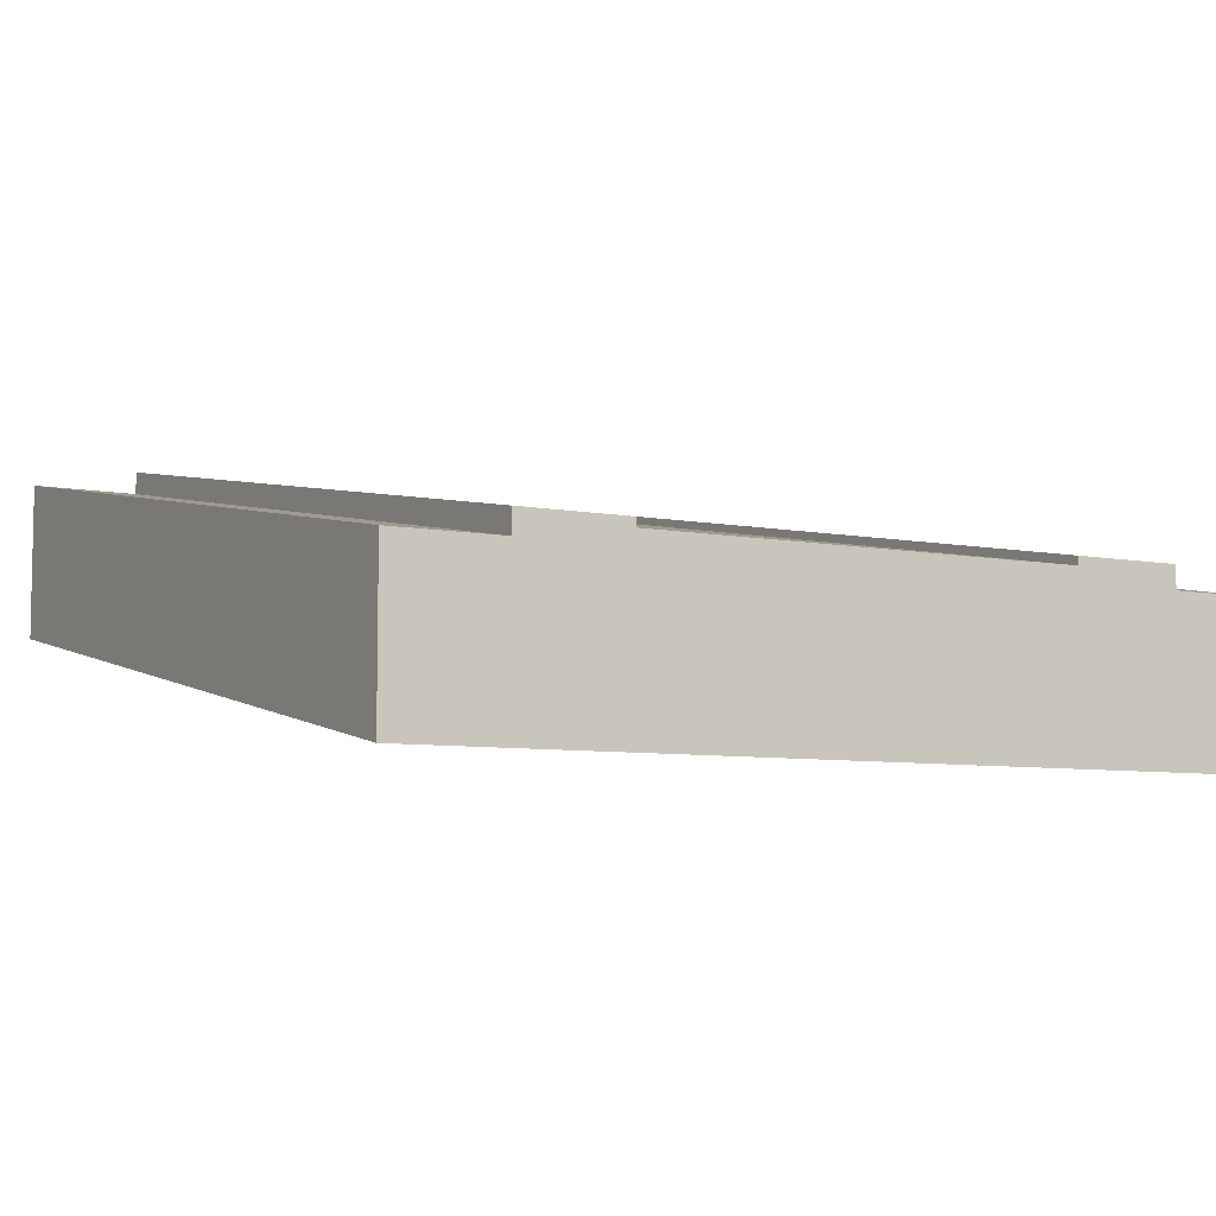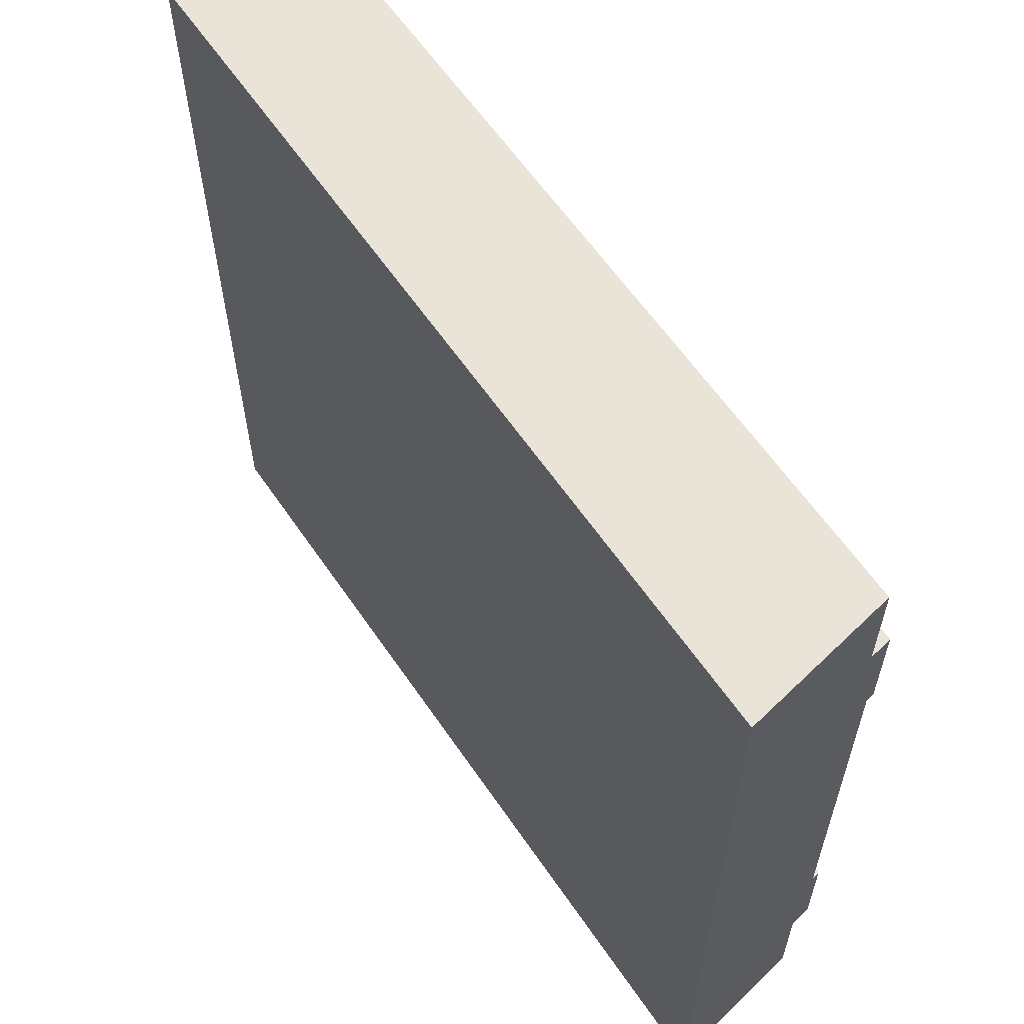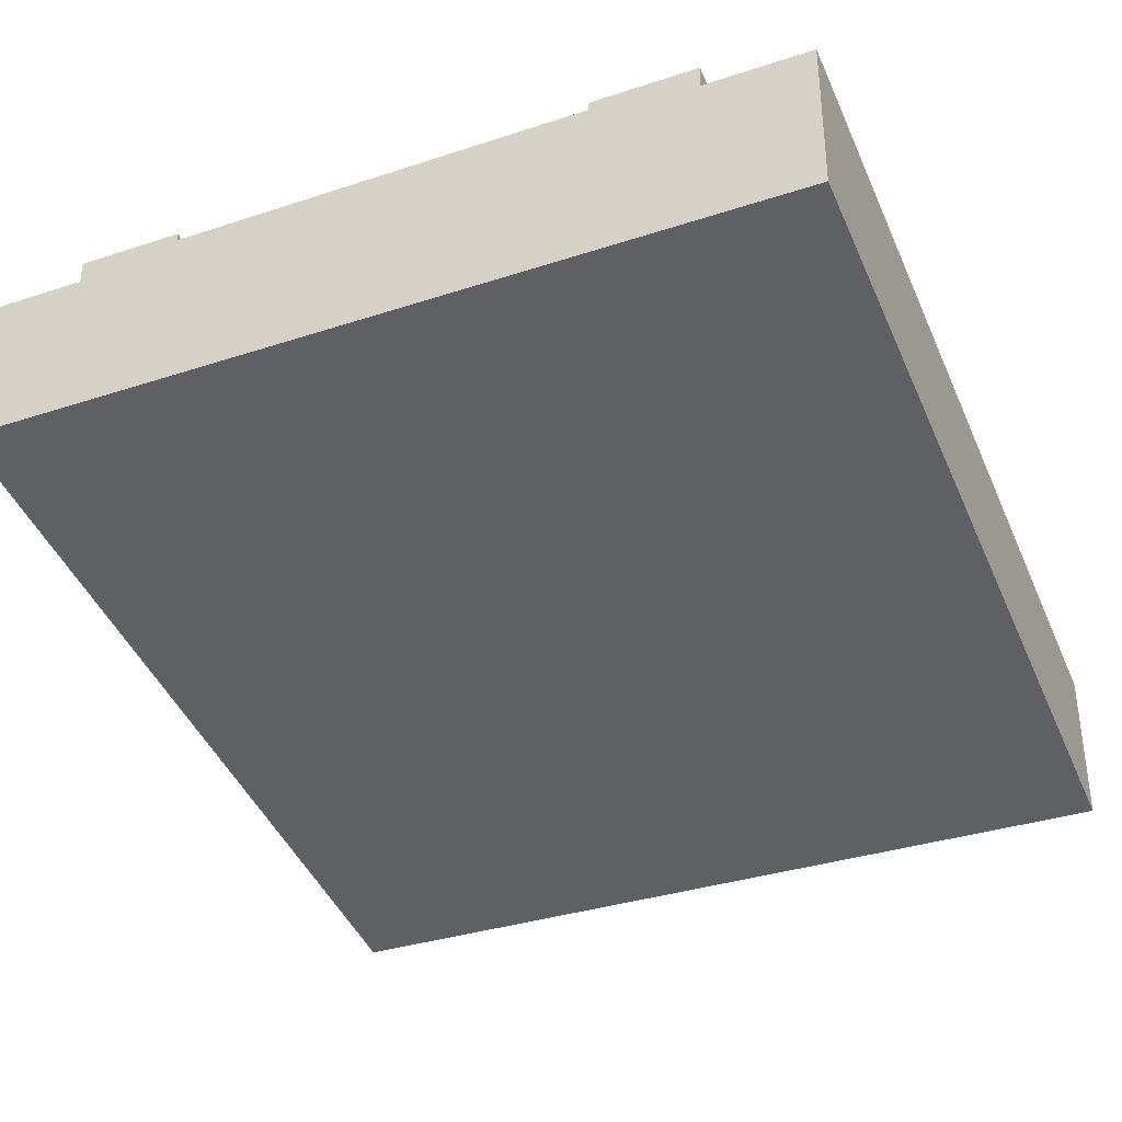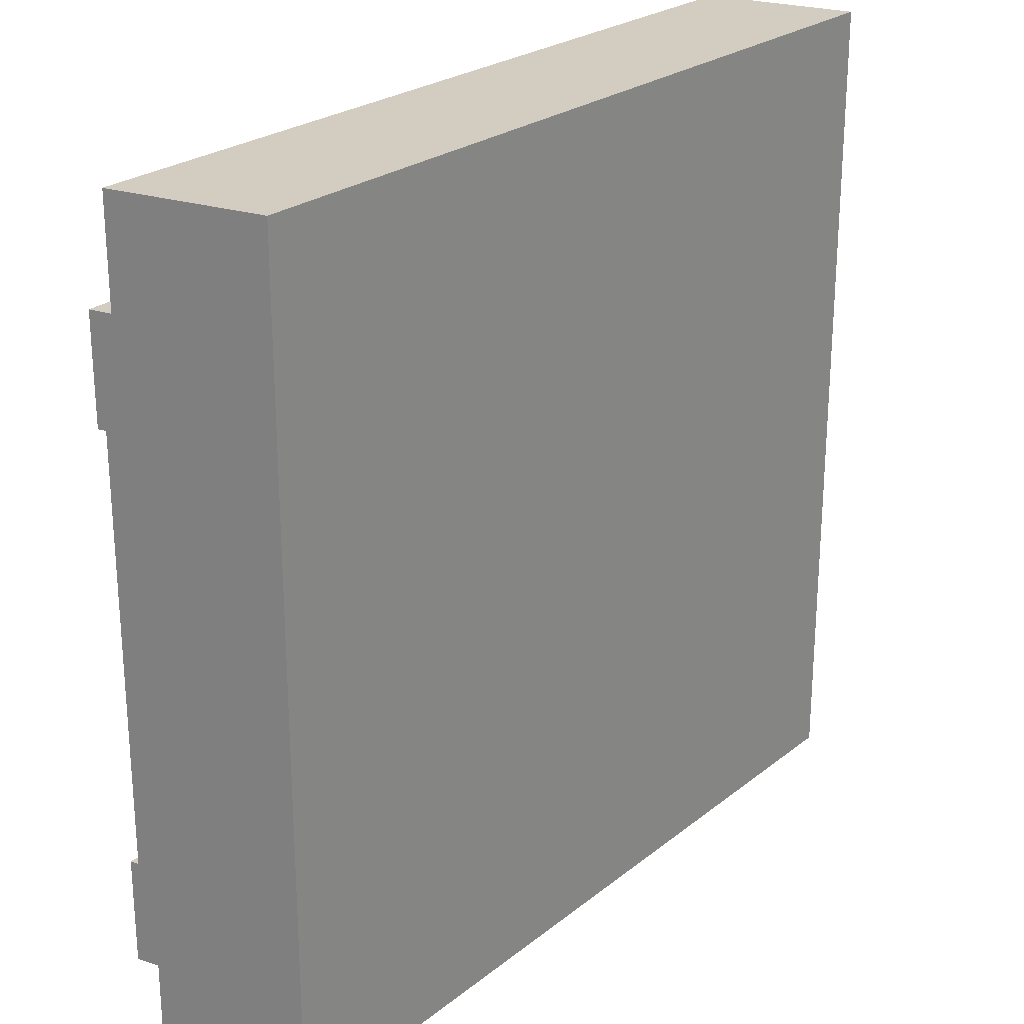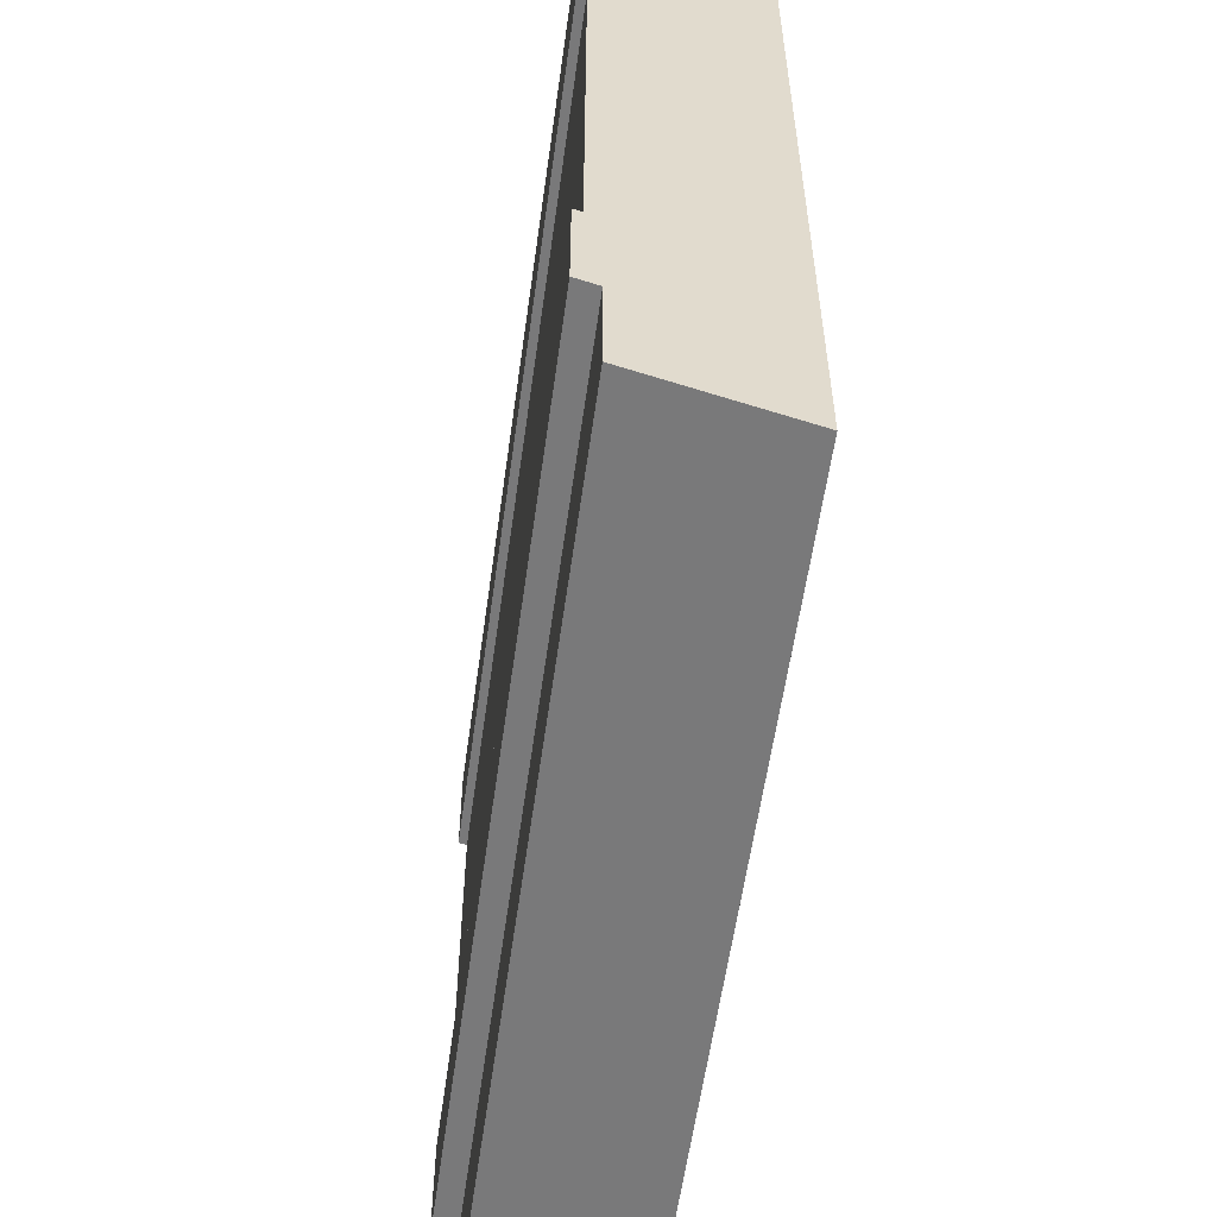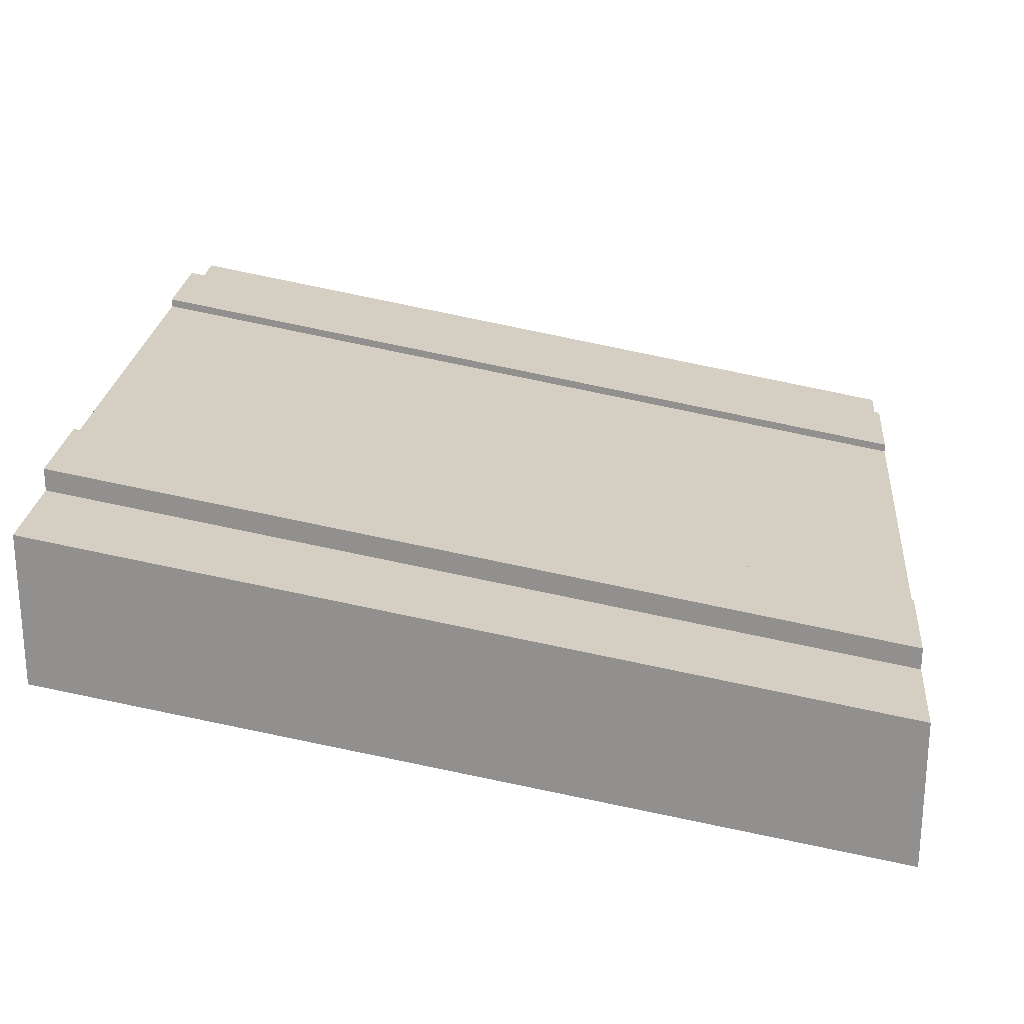
<metadata>
{"format":"obj","ext":"obj","renderer":"f3d","projection":"perspective","resolution":1024,"background":"white","views":[{"elev":-7.0,"azim":60.8,"up":"+Y"},{"elev":61.0,"azim":45.4,"up":"+Z"},{"elev":-35.0,"azim":-66.4,"up":"+Y"},{"elev":24.6,"azim":-62.2,"up":"+Z"},{"elev":-57.8,"azim":-108.3,"up":"+Z"},{"elev":23.5,"azim":5.1,"up":"+Y"}]}
</metadata>
<code>
o Mesh1_Group1_Model.109
v 3 0 -0
v 3 0.55 0
v 0 1.1 0
v 0 0.55 0
v 3 0 -0.375
v 3 0.55 -0.375
v 0 0.55 -0.375
v 0 0.55 -2.625
v 0 0.55 -3
v 3 0 -3
v 3 0 -2.625
v 0 1.1 -0.375
v 0 1.18 -0.375
v 3 0.63 -0.375
v 0 1.18 -0.75
v 0 1.15 -0.75
v 0 0.85 -0.75
v 0 0.85 -2.25
v 0 1.15 -2.25
v 0 1.18 -2.25
v 0 1.18 -2.625
v 0 1.1 -2.625
v 3 0.63 -0.75
v 3 0.55 -2.625
v 3 0.63 -2.625
v 3 0.63 -2.25
v 3 0.6 -2.25
v 3 0.3 -2.25
v 3 0.3 -0.75
v 3 0.6 -0.75
v 3 0.55 -3
v 0 1.1 -3
f 13 12 6 14
f 18 19 22 8
f 8 7 17
f 29 30 6 5
f 5 11 28
f 21 25 24 22
f 26 25 21 20
f 20 19 27 26
f 30 16 15 23
f 22 19 20 21
f 7 12 16 17
f 13 15 16 12
f 15 13 14 23
f 17 18 8
f 6 30 23 14
f 11 24 27 28
f 25 26 27 24
f 28 29 5
f 1 5 6 2
f 7 5 1 4
f 3 2 6 12
f 31 32 22 24
f 10 9 32 31
f 9 8 22 32
f 5 7 8 11
f 11 8 9 10
f 3 12 7 4
f 31 24 11 10
f 1 2 3 4
f 27 19 16 30
f 19 18 17 16
f 27 30 29 28

</code>
